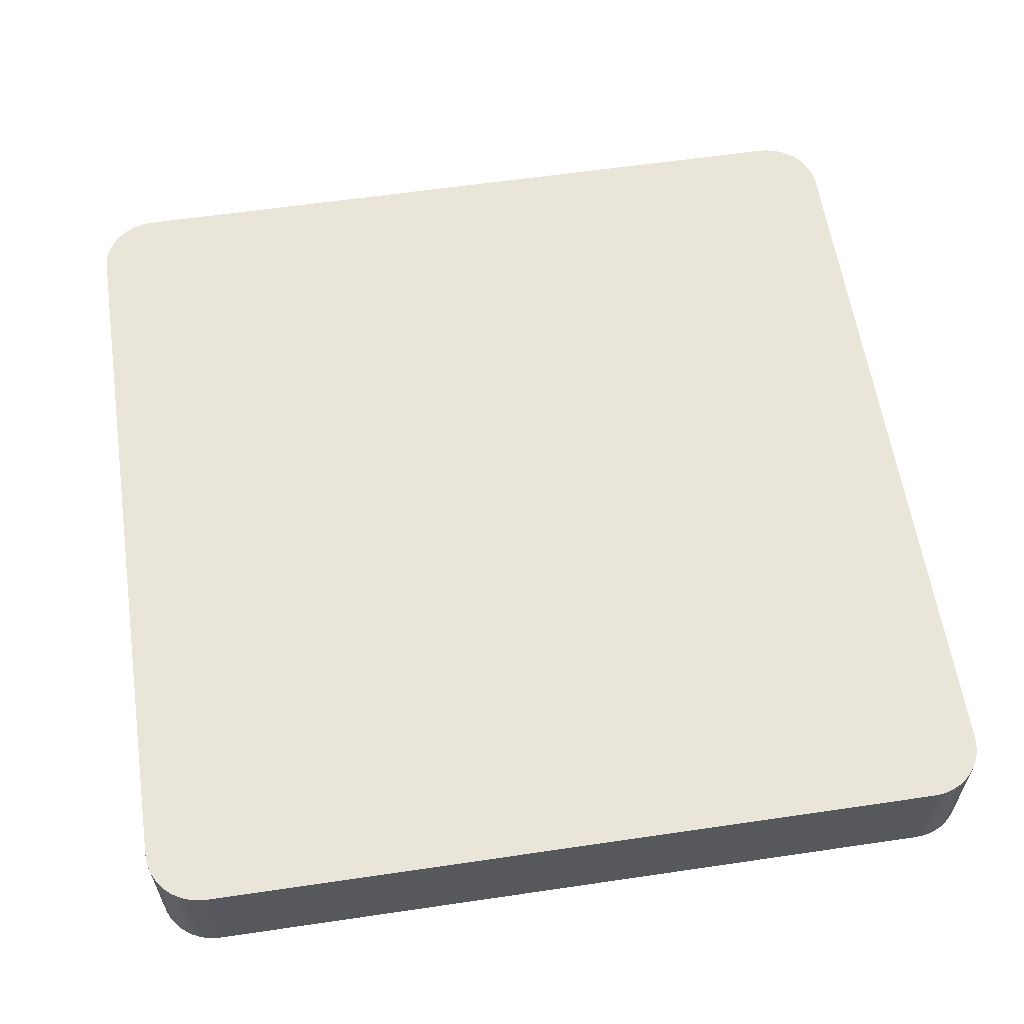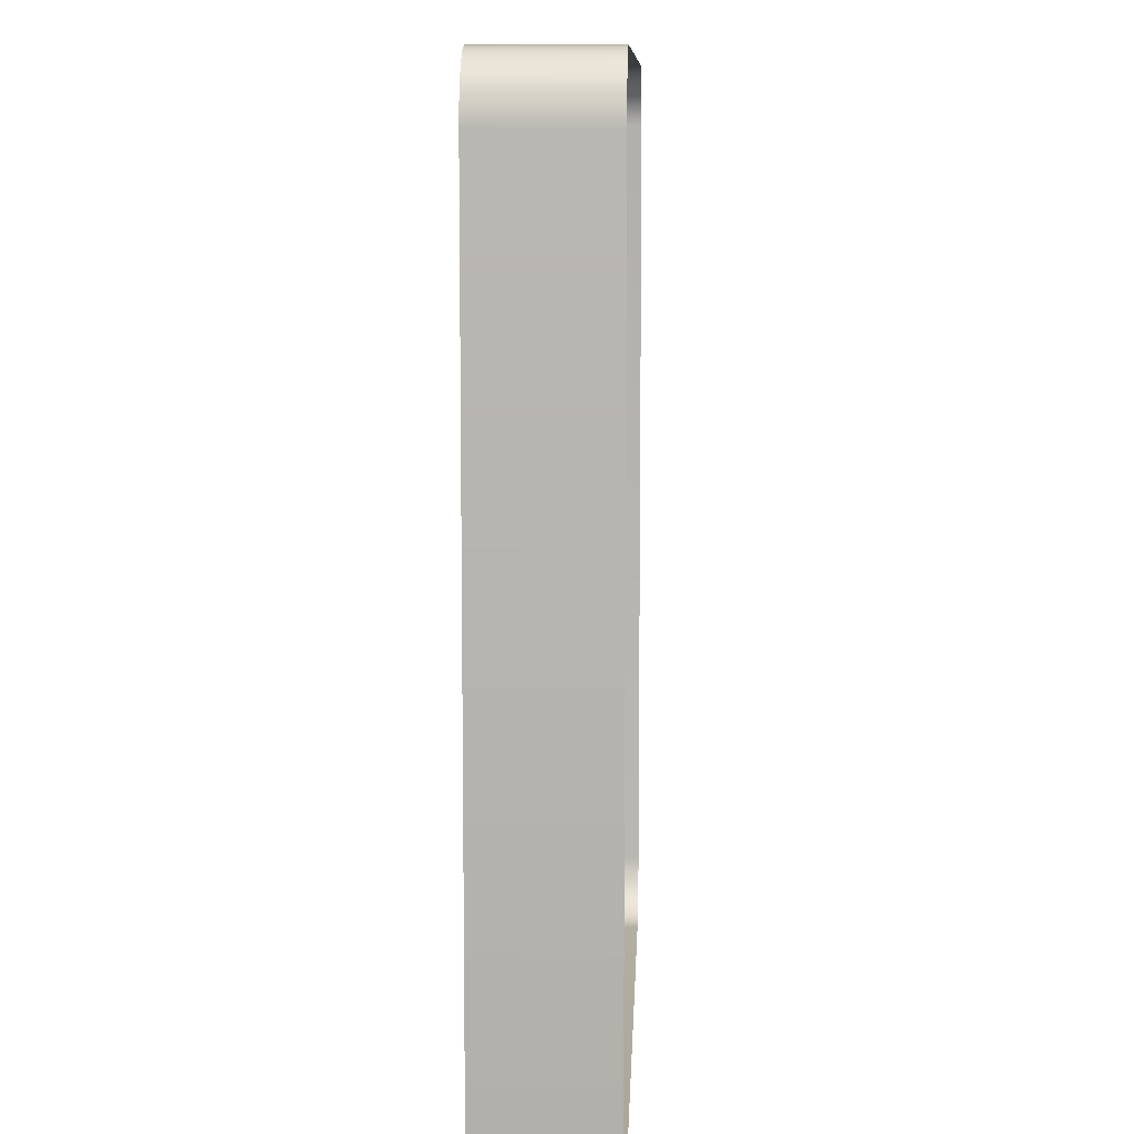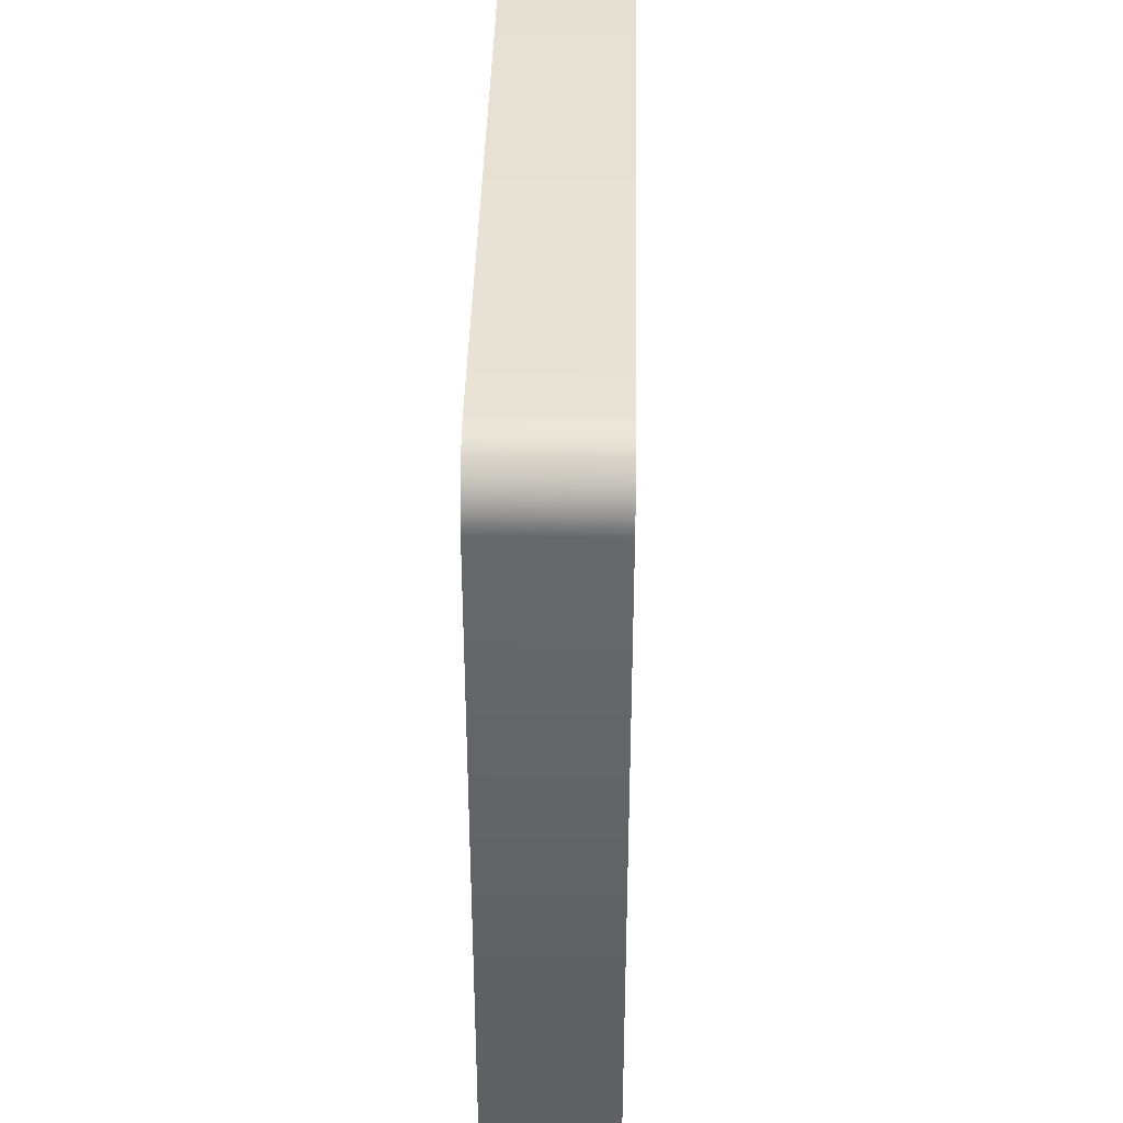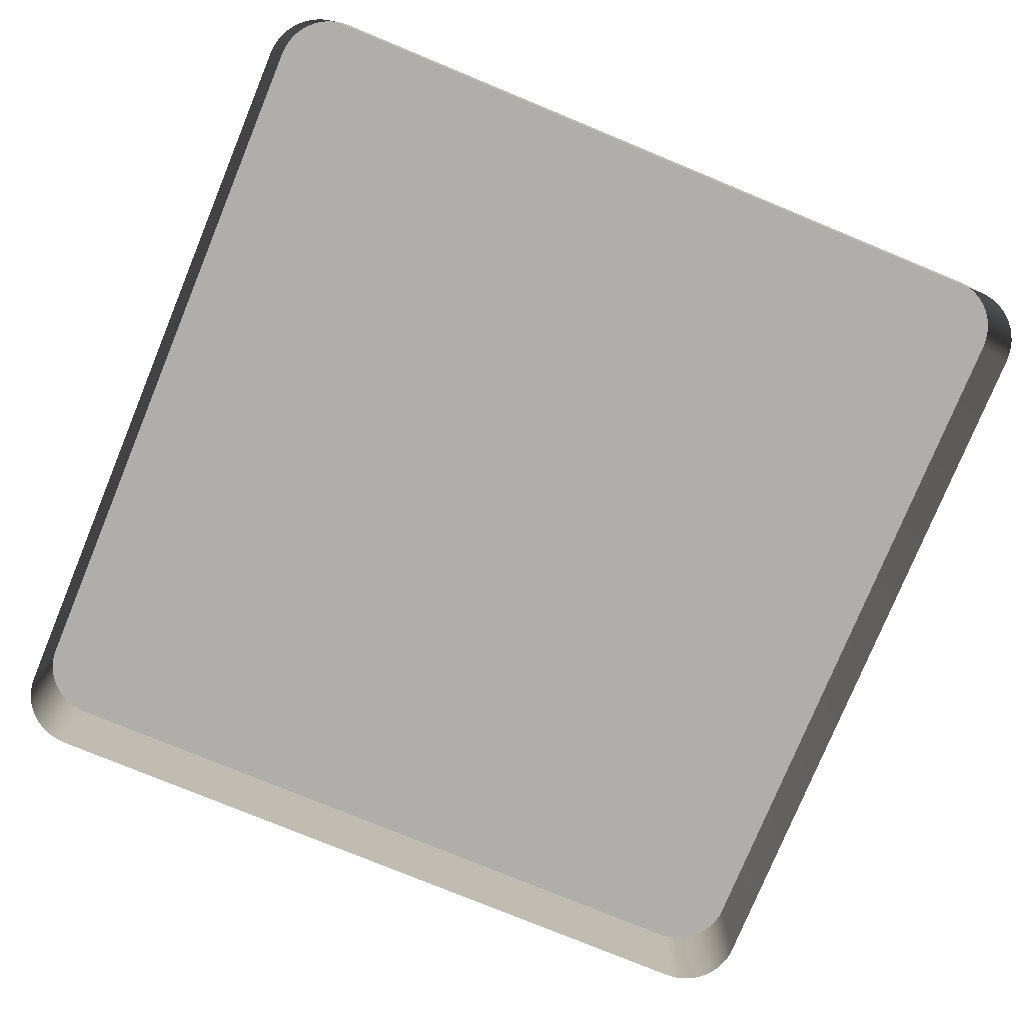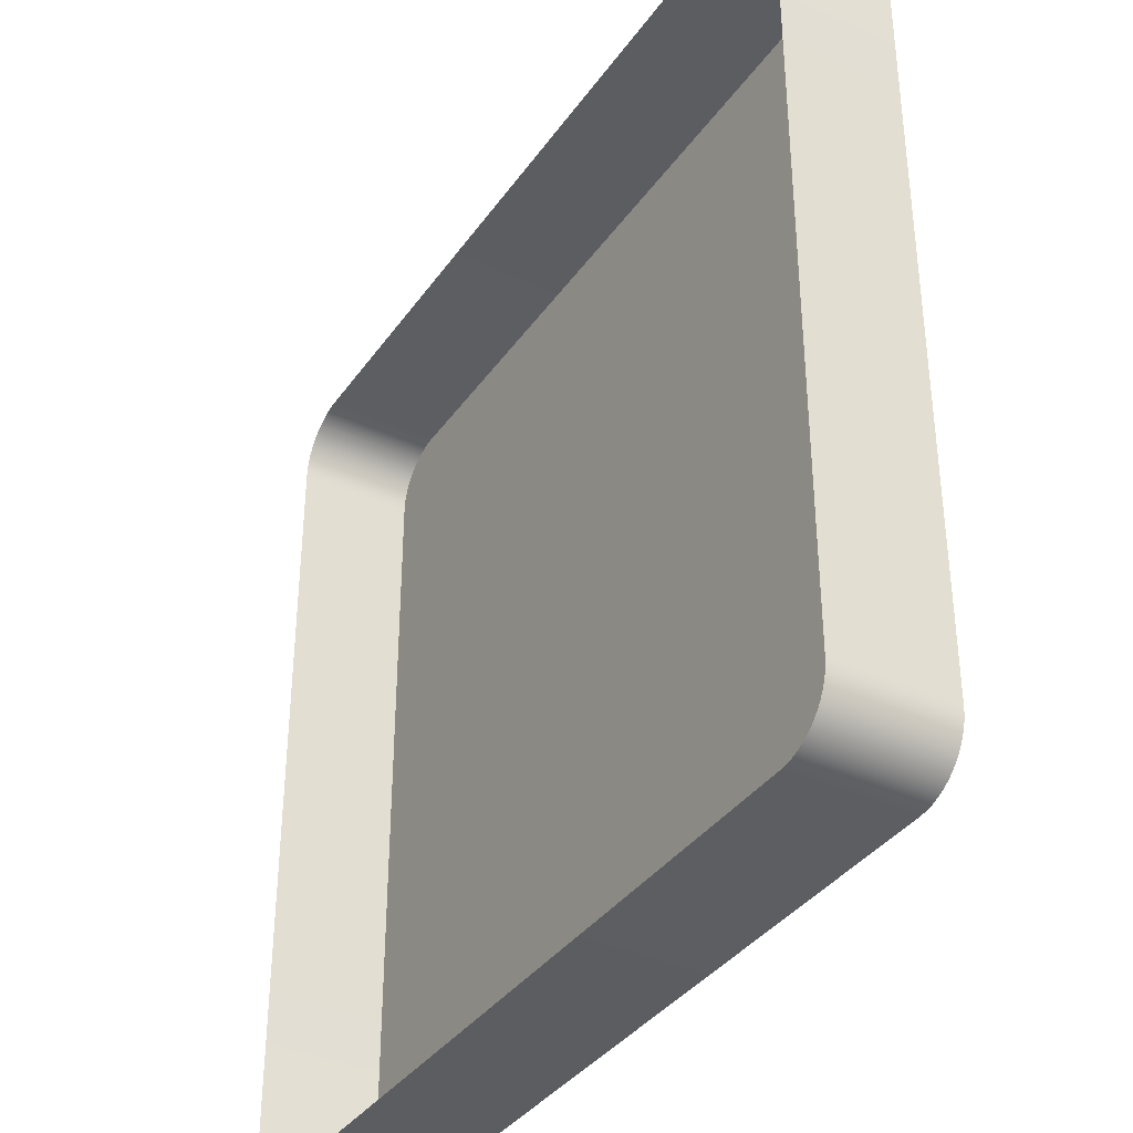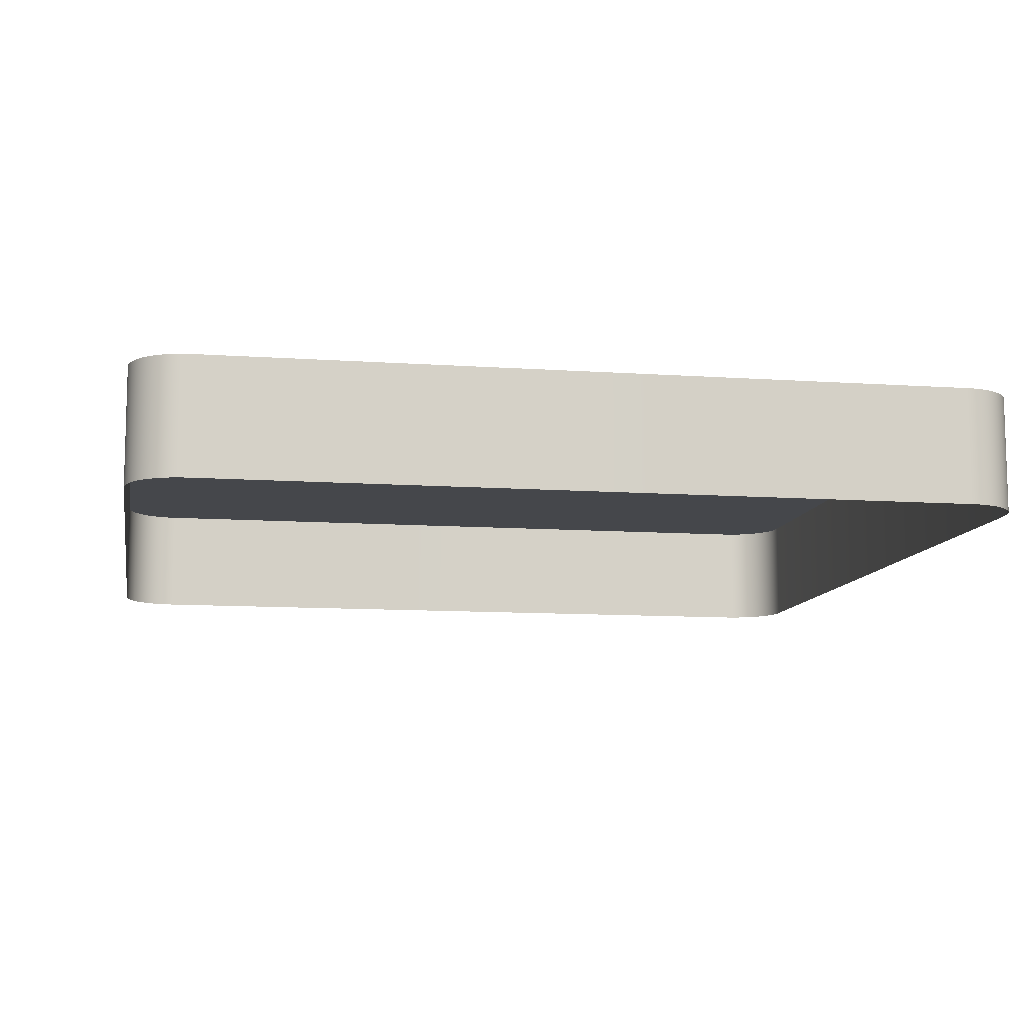
<metadata>
{"format":"obj","ext":"obj","renderer":"f3d","projection":"perspective","resolution":1024,"background":"white","views":[{"elev":59.7,"azim":171.4,"up":"+Y"},{"elev":9.2,"azim":-87.8,"up":"+Z"},{"elev":39.3,"azim":-88.8,"up":"+Z"},{"elev":-77.7,"azim":157.6,"up":"+Y"},{"elev":-36.8,"azim":59.2,"up":"+Z"},{"elev":-10.3,"azim":79.9,"up":"+Y"}]}
</metadata>
<code>
o #ID2323
v -0.1573 0.01049 0.07147
v -0.1572 0.00617 0.07172
v -0.1572 0.01049 0.07172
v -0.1573 0.00617 0.07147
v -0.1571 0.00617 0.07196
v -0.1571 0.01049 0.07196
v -0.1575 0.01049 0.07092
v -0.1575 0.01049 0.04259
v -0.1575 0.01049 0.07064
v -0.1575 0.01049 0.04231
v -0.1574 0.01049 0.0712
v -0.1574 0.01049 0.04203
v -0.1573 0.01049 0.07147
v -0.1573 0.01049 0.04176
v -0.1572 0.01049 0.07172
v -0.1572 0.01049 0.04151
v -0.1571 0.01049 0.07196
v -0.1571 0.01049 0.04127
v -0.1569 0.01049 0.07217
v -0.1569 0.01049 0.04106
v -0.1567 0.01049 0.07235
v -0.1567 0.01049 0.04088
v -0.1564 0.01049 0.04072
v -0.1564 0.01049 0.07251
v -0.1562 0.01049 0.04059
v -0.1562 0.01049 0.07264
v -0.1559 0.01049 0.07273
v -0.1559 0.01049 0.0405
v -0.1556 0.01049 0.07278
v -0.1556 0.01049 0.04045
v -0.1554 0.01049 0.0728
v -0.1554 0.01049 0.04043
v -0.1273 0.01049 0.0728
v -0.1273 0.01049 0.04043
v -0.127 0.01049 0.07278
v -0.127 0.01049 0.04045
v -0.1267 0.01049 0.07273
v -0.1267 0.01049 0.0405
v -0.1265 0.01049 0.07264
v -0.1265 0.01049 0.04059
v -0.1262 0.01049 0.07251
v -0.1262 0.01049 0.04072
v -0.126 0.01049 0.04088
v -0.126 0.01049 0.07235
v -0.1258 0.01049 0.04106
v -0.1258 0.01049 0.07217
v -0.1256 0.01049 0.07196
v -0.1256 0.01049 0.04127
v -0.1254 0.01049 0.07172
v -0.1254 0.01049 0.04151
v -0.1253 0.01049 0.07147
v -0.1253 0.01049 0.04176
v -0.1252 0.01049 0.0712
v -0.1252 0.01049 0.04203
v -0.1252 0.01049 0.07092
v -0.1252 0.01049 0.04231
v -0.1251 0.01049 0.07064
v -0.1251 0.01049 0.04259
v -0.1574 0.01049 0.0712
v -0.1574 0.00617 0.0712
v -0.1569 0.00617 0.07217
v -0.1569 0.01049 0.07217
v -0.1252 0.00617 0.04231
v -0.1251 0.01049 0.04259
v -0.1251 0.00617 0.04259
v -0.1252 0.01049 0.04231
v -0.1252 0.00617 0.04203
v -0.1252 0.01049 0.04203
v -0.1253 0.00617 0.04176
v -0.1253 0.01049 0.04176
v -0.1254 0.00617 0.04151
v -0.1254 0.01049 0.04151
v -0.1256 0.00617 0.04127
v -0.1256 0.01049 0.04127
v -0.1258 0.00617 0.04106
v -0.1258 0.01049 0.04106
v -0.126 0.01049 0.04088
v -0.126 0.00617 0.04088
v -0.1262 0.01049 0.04072
v -0.1262 0.00617 0.04072
v -0.1265 0.01049 0.04059
v -0.1265 0.00617 0.04059
v -0.1267 0.01049 0.0405
v -0.1267 0.00617 0.0405
v -0.127 0.01049 0.04045
v -0.127 0.00617 0.04045
v -0.1273 0.01049 0.04043
v -0.1273 0.00617 0.04043
v -0.1554 0.01049 0.04043
v -0.1554 0.00617 0.04043
v -0.1556 0.01049 0.04045
v -0.1556 0.00617 0.04045
v -0.1559 0.01049 0.0405
v -0.1559 0.00617 0.0405
v -0.1562 0.01049 0.04059
v -0.1562 0.00617 0.04059
v -0.1564 0.01049 0.04072
v -0.1564 0.00617 0.04072
v -0.1567 0.01049 0.04088
v -0.1567 0.00617 0.04088
v -0.1569 0.01049 0.04106
v -0.1569 0.00617 0.04106
v -0.1571 0.00617 0.04127
v -0.1571 0.01049 0.04127
v -0.1572 0.00617 0.04151
v -0.1572 0.01049 0.04151
v -0.1573 0.00617 0.04176
v -0.1573 0.01049 0.04176
v -0.1574 0.00617 0.04203
v -0.1574 0.01049 0.04203
v -0.1575 0.00617 0.04231
v -0.1575 0.01049 0.04231
v -0.1575 0.00617 0.04259
v -0.1575 0.01049 0.04259
v -0.1575 0.00617 0.07064
v -0.1575 0.01049 0.07064
v -0.1575 0.00617 0.07092
v -0.1575 0.01049 0.07092
v -0.1567 0.01049 0.07235
v -0.1567 0.00617 0.07235
v -0.1564 0.01049 0.07251
v -0.1565 0.00617 0.07245
v -0.1564 0.00617 0.07251
v -0.1562 0.01049 0.07264
v -0.1562 0.00617 0.07264
v -0.1559 0.01049 0.07273
v -0.1559 0.00617 0.07273
v -0.1556 0.01049 0.07278
v -0.1556 0.00617 0.07278
v -0.1554 0.01049 0.0728
v -0.1554 0.00617 0.0728
v -0.1273 0.01049 0.0728
v -0.1273 0.00617 0.0728
v -0.127 0.01049 0.07278
v -0.127 0.00617 0.07278
v -0.1267 0.01049 0.07273
v -0.1267 0.00617 0.07273
v -0.1265 0.01049 0.07264
v -0.1265 0.00617 0.07264
v -0.1262 0.01049 0.07251
v -0.1262 0.00617 0.07251
v -0.126 0.01049 0.07235
v -0.126 0.00617 0.07235
v -0.1258 0.01049 0.07217
v -0.1258 0.00617 0.07217
v -0.1256 0.00617 0.07196
v -0.1256 0.01049 0.07196
v -0.1254 0.00617 0.07172
v -0.1254 0.01049 0.07172
v -0.1253 0.00617 0.07147
v -0.1253 0.01049 0.07147
v -0.1252 0.00617 0.0712
v -0.1252 0.01049 0.0712
v -0.1252 0.00617 0.07092
v -0.1252 0.01049 0.07092
v -0.1251 0.00617 0.07064
v -0.1251 0.01049 0.07064
f 1 2 3
f 3 2 1
f 2 1 4
f 4 1 2
f 3 5 6
f 6 5 3
f 5 3 2
f 2 3 5
f 7 8 9
f 9 8 7
f 8 7 10
f 10 7 8
f 10 7 11
f 11 7 10
f 10 11 12
f 12 11 10
f 12 11 13
f 13 11 12
f 12 13 14
f 14 13 12
f 14 13 15
f 15 13 14
f 14 15 16
f 16 15 14
f 16 15 17
f 17 15 16
f 16 17 18
f 18 17 16
f 18 17 19
f 19 17 18
f 18 19 20
f 20 19 18
f 20 19 21
f 21 19 20
f 20 21 22
f 22 21 20
f 22 21 23
f 23 21 22
f 23 21 24
f 24 21 23
f 23 24 25
f 25 24 23
f 25 24 26
f 26 24 25
f 25 26 27
f 27 26 25
f 25 27 28
f 28 27 25
f 28 27 29
f 29 27 28
f 28 29 30
f 30 29 28
f 30 29 31
f 31 29 30
f 30 31 32
f 32 31 30
f 32 31 33
f 33 31 32
f 32 33 34
f 34 33 32
f 34 33 35
f 35 33 34
f 34 35 36
f 36 35 34
f 36 35 37
f 37 35 36
f 36 37 38
f 38 37 36
f 38 37 39
f 39 37 38
f 38 39 40
f 40 39 38
f 40 39 41
f 41 39 40
f 40 41 42
f 42 41 40
f 42 41 43
f 43 41 42
f 43 41 44
f 44 41 43
f 43 44 45
f 45 44 43
f 45 44 46
f 46 44 45
f 45 46 47
f 47 46 45
f 45 47 48
f 48 47 45
f 48 47 49
f 49 47 48
f 48 49 50
f 50 49 48
f 50 49 51
f 51 49 50
f 50 51 52
f 52 51 50
f 52 51 53
f 53 51 52
f 52 53 54
f 54 53 52
f 54 53 55
f 55 53 54
f 54 55 56
f 56 55 54
f 56 55 57
f 57 55 56
f 56 57 58
f 58 57 56
f 59 4 1
f 1 4 59
f 4 59 60
f 60 59 4
f 6 61 62
f 62 61 6
f 61 6 5
f 5 6 61
f 63 64 65
f 65 64 63
f 64 63 66
f 66 63 64
f 67 66 63
f 63 66 67
f 66 67 68
f 68 67 66
f 69 68 67
f 67 68 69
f 68 69 70
f 70 69 68
f 71 70 69
f 69 70 71
f 70 71 72
f 72 71 70
f 73 72 71
f 71 72 73
f 72 73 74
f 74 73 72
f 75 74 73
f 73 74 75
f 74 75 76
f 76 75 74
f 77 75 78
f 78 75 77
f 75 77 76
f 76 77 75
f 79 78 80
f 80 78 79
f 78 79 77
f 77 79 78
f 81 80 82
f 82 80 81
f 80 81 79
f 79 81 80
f 83 82 84
f 84 82 83
f 82 83 81
f 81 83 82
f 85 84 86
f 86 84 85
f 84 85 83
f 83 85 84
f 87 86 88
f 88 86 87
f 86 87 85
f 85 87 86
f 89 88 90
f 90 88 89
f 88 89 87
f 87 89 88
f 91 90 92
f 92 90 91
f 90 91 89
f 89 91 90
f 93 92 94
f 94 92 93
f 92 93 91
f 91 93 92
f 95 94 96
f 96 94 95
f 94 95 93
f 93 95 94
f 97 96 98
f 98 96 97
f 96 97 95
f 95 97 96
f 99 98 100
f 100 98 99
f 98 99 97
f 97 99 98
f 101 100 102
f 102 100 101
f 100 101 99
f 99 101 100
f 101 103 104
f 104 103 101
f 103 101 102
f 102 101 103
f 104 105 106
f 106 105 104
f 105 104 103
f 103 104 105
f 106 107 108
f 108 107 106
f 107 106 105
f 105 106 107
f 108 109 110
f 110 109 108
f 109 108 107
f 107 108 109
f 110 111 112
f 112 111 110
f 111 110 109
f 109 110 111
f 112 113 114
f 114 113 112
f 113 112 111
f 111 112 113
f 114 115 116
f 116 115 114
f 115 114 113
f 113 114 115
f 116 117 118
f 118 117 116
f 117 116 115
f 115 116 117
f 118 60 59
f 59 60 118
f 60 118 117
f 117 118 60
f 119 61 120
f 120 61 119
f 61 119 62
f 62 119 61
f 121 122 123
f 123 122 121
f 122 121 120
f 120 121 122
f 120 121 119
f 119 121 120
f 124 123 125
f 125 123 124
f 123 124 121
f 121 124 123
f 126 125 127
f 127 125 126
f 125 126 124
f 124 126 125
f 128 127 129
f 129 127 128
f 127 128 126
f 126 128 127
f 130 129 131
f 131 129 130
f 129 130 128
f 128 130 129
f 132 131 133
f 133 131 132
f 131 132 130
f 130 132 131
f 134 133 135
f 135 133 134
f 133 134 132
f 132 134 133
f 136 135 137
f 137 135 136
f 135 136 134
f 134 136 135
f 138 137 139
f 139 137 138
f 137 138 136
f 136 138 137
f 140 139 141
f 141 139 140
f 139 140 138
f 138 140 139
f 142 141 143
f 143 141 142
f 141 142 140
f 140 142 141
f 144 143 145
f 145 143 144
f 143 144 142
f 142 144 143
f 146 144 145
f 145 144 146
f 144 146 147
f 147 146 144
f 148 147 146
f 146 147 148
f 147 148 149
f 149 148 147
f 150 149 148
f 148 149 150
f 149 150 151
f 151 150 149
f 152 151 150
f 150 151 152
f 151 152 153
f 153 152 151
f 154 153 152
f 152 153 154
f 153 154 155
f 155 154 153
f 156 155 154
f 154 155 156
f 155 156 157
f 157 156 155
f 65 157 156
f 156 157 65
f 157 65 64
f 64 65 157

</code>
